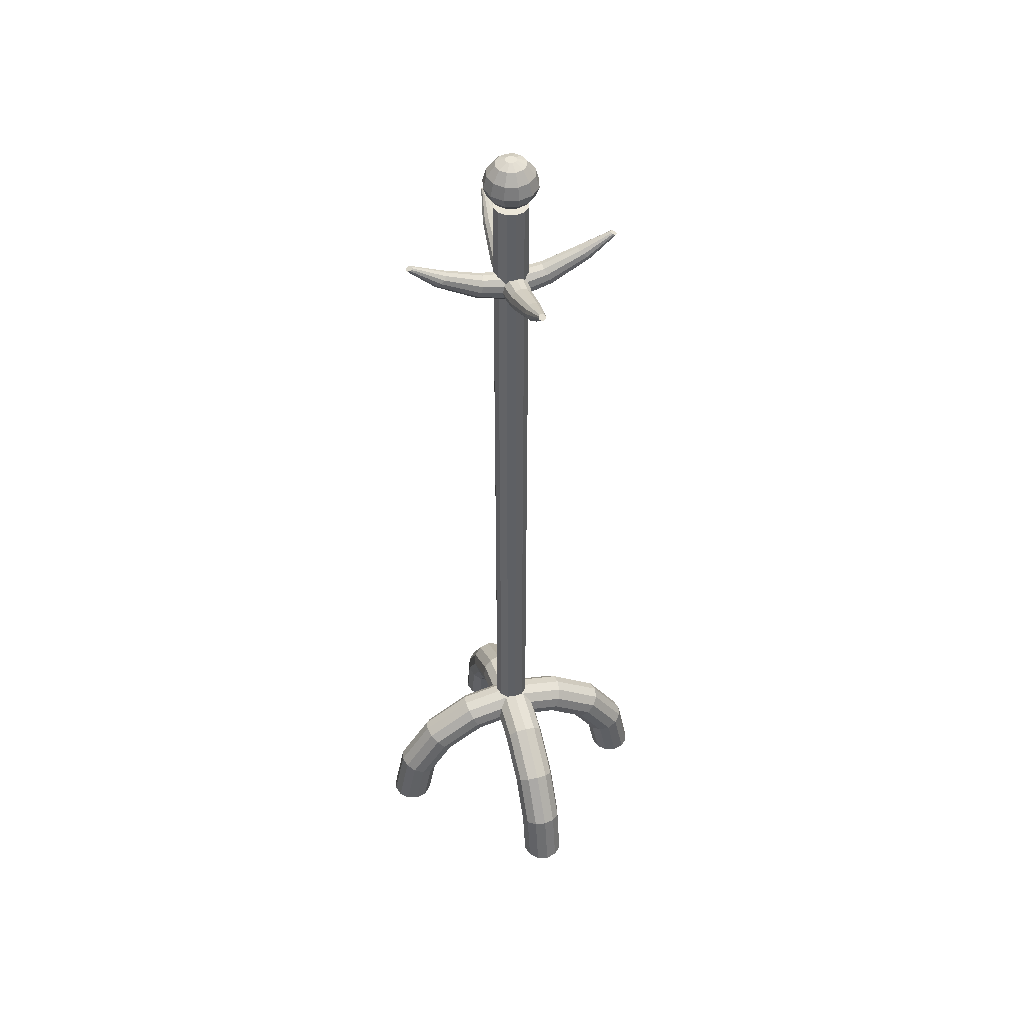
<metadata>
{"format":"obj","ext":"obj","renderer":"f3d","projection":"perspective","resolution":1024,"background":"white","views":[{"elev":46.8,"azim":169.0,"up":"+Y"}]}
</metadata>
<code>
o B_Chenel02_Cylinder.012
v 0.01006 0.7285 0.0192
v 0.01006 0.09752 0.0192
v 0.00254 0.7285 0.01793
v 0.00254 0.09752 0.01793
v -0.003344 0.7285 0.01308
v -0.003344 0.09752 0.01308
v -0.006011 0.7285 0.005927
v -0.006011 0.09752 0.005927
v -0.004746 0.7285 -0.001598
v -0.004746 0.09752 -0.001598
v 0.000113 0.7285 -0.007482
v 0.000113 0.09752 -0.007482
v 0.007262 0.7285 -0.01015
v 0.007262 0.09752 -0.01015
v 0.01479 0.7285 -0.008883
v 0.01479 0.09752 -0.008883
v 0.02067 0.7285 -0.004025
v 0.02067 0.09752 -0.004025
v 0.02334 0.7285 0.003124
v 0.02334 0.09752 0.003124
v 0.02207 0.7285 0.01065
v 0.02207 0.09752 0.01065
v 0.01722 0.7285 0.01653
v 0.01722 0.09752 0.01653
v 0.009265 0.729 0.01083
v 0.006034 0.729 0.01028
v 0.003508 0.729 0.008197
v 0.002363 0.729 0.005127
v 0.002906 0.729 0.001897
v 0.004992 0.729 -0.00063
v 0.008061 0.729 -0.001775
v 0.01129 0.729 -0.001232
v 0.01382 0.729 0.000854
v 0.01496 0.729 0.003924
v 0.01442 0.729 0.007155
v 0.01234 0.729 0.009681
v 0.01017 0.7357 0.02027
v 0.002096 0.7357 0.01891
v 0.01784 0.7357 0.01741
v -0.004216 0.7357 0.0137
v -0.007077 0.7357 0.006029
v -0.00572 0.7357 -0.002043
v -0.000509 0.7357 -0.008355
v 0.007161 0.7357 -0.01122
v 0.01523 0.7357 -0.009858
v 0.02155 0.7357 -0.004647
v 0.0244 0.7357 0.003022
v 0.02305 0.7357 0.01109
v 0.009892 0.7674 0.01738
v 0.003299 0.7674 0.01627
v 0.01616 0.7674 0.01505
v -0.001856 0.7674 0.01202
v -0.004192 0.7674 0.005754
v -0.003084 0.7674 -0.000839
v 0.001173 0.7674 -0.005994
v 0.007436 0.7674 -0.008331
v 0.01403 0.7674 -0.007222
v 0.01918 0.7674 -0.002966
v 0.02152 0.7674 0.003298
v 0.02041 0.7674 0.00989
v 0.009111 0.7706 0.009207
v 0.00671 0.7706 0.008803
v 0.01139 0.7706 0.008356
v 0.004833 0.7706 0.007253
v 0.003982 0.7706 0.004973
v 0.004386 0.7706 0.002572
v 0.005936 0.7706 0.000695
v 0.008216 0.7706 -0.000155
v 0.01062 0.7706 0.000248
v 0.01249 0.7706 0.001798
v 0.01334 0.7706 0.004079
v 0.01294 0.7706 0.006479
v 0.01055 0.7584 0.02425
v 0.01055 0.7404 0.02422
v 0.01083 0.7482 0.02717
v 0.000445 0.7404 0.02252
v 0.000432 0.7584 0.02255
v -0.000785 0.7482 0.02522
v 0.02016 0.7584 0.02067
v 0.02014 0.7404 0.02064
v 0.02186 0.7482 0.02306
v -0.007454 0.7404 0.016
v -0.007479 0.7584 0.01602
v -0.009866 0.7482 0.01772
v -0.01103 0.7404 0.006407
v -0.01106 0.7584 0.00641
v -0.01398 0.7482 0.006689
v -0.009335 0.7404 -0.003694
v -0.009364 0.7584 -0.003707
v -0.01203 0.7482 -0.004924
v -0.002814 0.7404 -0.01159
v -0.002832 0.7584 -0.01162
v -0.004531 0.7482 -0.01401
v 0.006783 0.7404 -0.01517
v 0.00678 0.7584 -0.0152
v 0.006502 0.7482 -0.01812
v 0.01688 0.7404 -0.01347
v 0.0169 0.7584 -0.0135
v 0.01811 0.7482 -0.01617
v 0.02478 0.7404 -0.006953
v 0.02481 0.7584 -0.006971
v 0.0272 0.7482 -0.00867
v 0.02836 0.7404 0.002644
v 0.02839 0.7584 0.002641
v 0.03131 0.7482 0.002363
v 0.02666 0.7404 0.01274
v 0.02669 0.7584 0.01276
v 0.02936 0.7482 0.01397
v -0.08305 -0.009353 0.00953
v 0.1002 -0.009354 -0.007969
v -0.08462 -0.009353 0.01886
v 0.1035 -0.009354 0.000899
v -0.09065 -0.009353 0.02616
v 0.1108 -0.009354 0.006925
v -0.09952 -0.009353 0.02947
v 0.1201 -0.009354 0.008494
v -0.1089 -0.009353 0.0279
v 0.129 -0.009354 0.005186
v -0.1161 -0.009353 0.02187
v 0.135 -0.009354 -0.002112
v -0.1195 -0.009353 0.01301
v 0.1366 -0.009354 -0.01145
v -0.1179 -0.009353 0.003673
v 0.1333 -0.009354 -0.02031
v -0.1119 -0.009353 -0.003626
v 0.126 -0.009354 -0.02634
v -0.103 -0.009353 -0.006934
v 0.1166 -0.009354 -0.02791
v -0.09366 -0.009353 -0.005364
v 0.1078 -0.009354 -0.0246
v -0.08636 -0.009353 0.000662
v 0.1017 -0.009354 -0.0173
v -0.07608 0.02586 0.008864
v -0.05622 0.05572 0.006967
v -0.0265 0.07566 0.004129
v 0.008553 0.08267 0.00078
v 0.04361 0.07566 -0.002568
v 0.07333 0.05572 -0.005407
v 0.09318 0.02586 -0.007303
v 0.09631 0.0268 0.001583
v 0.07592 0.05745 0.00353
v 0.04541 0.07793 0.006444
v 0.009422 0.08512 0.009881
v -0.02657 0.07793 0.01332
v -0.05708 0.05745 0.01623
v -0.07746 0.0268 0.01818
v 0.1031 0.02936 0.007657
v 0.08127 0.06218 0.009742
v 0.0486 0.08411 0.01286
v 0.01006 0.09181 0.01654
v -0.02848 0.08411 0.02022
v -0.06115 0.06218 0.02335
v -0.08298 0.02936 0.02543
v 0.1117 0.03286 0.009293
v 0.08794 0.06864 0.01157
v 0.05231 0.09256 0.01497
v 0.01029 0.101 0.01898
v -0.03173 0.09256 0.023
v -0.06735 0.06864 0.0264
v -0.09116 0.03286 0.02867
v 0.1199 0.03636 0.006051
v 0.09414 0.07511 0.008513
v 0.05556 0.101 0.0122
v 0.01006 0.1101 0.01654
v -0.03545 0.101 0.02089
v -0.07402 0.07511 0.02457
v -0.0998 0.03636 0.02704
v 0.1254 0.03892 -0.0012
v 0.09821 0.07984 0.0014
v 0.05748 0.1072 0.005291
v 0.009422 0.1168 0.009881
v -0.03863 0.1072 0.01447
v -0.07937 0.07984 0.01836
v -0.1066 0.03892 0.02096
v 0.1268 0.03986 -0.01052
v 0.09907 0.08157 -0.007865
v 0.05754 0.1095 -0.003899
v 0.008553 0.1192 0.00078
v -0.04043 0.1095 0.005459
v -0.08196 0.08157 0.009426
v -0.1097 0.03986 0.01208
v 0.1237 0.03892 -0.0194
v 0.09648 0.07984 -0.0168
v 0.05574 0.1072 -0.01291
v 0.007683 0.1168 -0.008321
v -0.04037 0.1072 -0.003731
v -0.08111 0.07984 0.00016
v -0.1083 0.03892 0.00276
v 0.1169 0.03636 -0.02548
v 0.09113 0.07511 -0.02301
v 0.05255 0.101 -0.01933
v 0.007047 0.1101 -0.01498
v -0.03846 0.101 -0.01064
v -0.07703 0.07511 -0.006952
v -0.1028 0.03636 -0.00449
v 0.1083 0.03286 -0.02711
v 0.08446 0.06864 -0.02484
v 0.04884 0.09256 -0.02144
v 0.006814 0.101 -0.01742
v -0.03521 0.09256 -0.01341
v -0.07083 0.06864 -0.01001
v -0.09463 0.03286 -0.007732
v 0.1001 0.02936 -0.02387
v 0.07826 0.06218 -0.02178
v 0.04559 0.08411 -0.01866
v 0.007047 0.09181 -0.01498
v -0.03149 0.08411 -0.0113
v -0.06416 0.06218 -0.008182
v -0.08599 0.02936 -0.006097
v 0.09457 0.0268 -0.01662
v 0.07418 0.05745 -0.01467
v 0.04367 0.07793 -0.01176
v 0.007683 0.08512 -0.008321
v -0.02831 0.07793 -0.004883
v -0.05881 0.05745 -0.001969
v -0.0792 0.0268 -2.2e-05
v 0.0173 -0.009353 0.09238
v -0.000196 -0.009354 -0.09083
v 0.02664 -0.009353 0.09395
v 0.008672 -0.009354 -0.09413
v 0.03394 -0.009353 0.09998
v 0.0147 -0.009354 -0.1014
v 0.03724 -0.009353 0.1088
v 0.01627 -0.009354 -0.1108
v 0.03567 -0.009353 0.1182
v 0.01296 -0.009354 -0.1196
v 0.02965 -0.009353 0.1255
v 0.005661 -0.009354 -0.1257
v 0.02078 -0.009353 0.1288
v -0.003673 -0.009354 -0.1272
v 0.01145 -0.009353 0.1272
v -0.01254 -0.009354 -0.1239
v 0.004147 -0.009353 0.1212
v -0.01857 -0.009354 -0.1166
v 0.000839 -0.009353 0.1123
v -0.02014 -0.009354 -0.1073
v 0.002409 -0.009353 0.103
v -0.01683 -0.009354 -0.09842
v 0.008435 -0.009353 0.09569
v -0.00953 -0.009354 -0.09239
v 0.01664 0.02586 0.08541
v 0.01474 0.05572 0.06555
v 0.0119 0.07566 0.03584
v 0.008553 0.08267 0.00078
v 0.005205 0.07566 -0.03428
v 0.002367 0.05572 -0.06399
v 0.00047 0.02586 -0.08385
v 0.009356 0.0268 -0.08697
v 0.0113 0.05745 -0.06659
v 0.01422 0.07793 -0.03608
v 0.01766 0.08512 -8.9e-05
v 0.02109 0.07793 0.0359
v 0.02401 0.05745 0.06641
v 0.02595 0.0268 0.0868
v 0.01543 0.02936 -0.09377
v 0.01751 0.06218 -0.07193
v 0.02064 0.08411 -0.03926
v 0.02432 0.09181 -0.000726
v 0.028 0.08411 0.03781
v 0.03112 0.06218 0.07048
v 0.0332 0.02936 0.09231
v 0.01707 0.03286 -0.1024
v 0.01934 0.06864 -0.0786
v 0.02274 0.09256 -0.04298
v 0.02676 0.101 -0.000959
v 0.03077 0.09256 0.04106
v 0.03417 0.06864 0.07669
v 0.03644 0.03286 0.1005
v 0.01382 0.03636 -0.1106
v 0.01629 0.07511 -0.08481
v 0.01997 0.101 -0.04623
v 0.02432 0.1101 -0.000726
v 0.02866 0.101 0.04478
v 0.03235 0.07511 0.08335
v 0.03481 0.03636 0.1091
v 0.006574 0.03892 -0.1161
v 0.009174 0.07984 -0.08888
v 0.01307 0.1072 -0.04814
v 0.01766 0.1168 -8.9e-05
v 0.02224 0.1072 0.04797
v 0.02613 0.07984 0.0887
v 0.02874 0.03892 0.1159
v -0.002743 0.03986 -0.1175
v -9.2e-05 0.08157 -0.08974
v 0.003875 0.1095 -0.04821
v 0.008553 0.1192 0.00078
v 0.01323 0.1095 0.04977
v 0.0172 0.08157 0.0913
v 0.01985 0.03986 0.119
v -0.01163 0.03892 -0.1144
v -0.009029 0.07984 -0.08714
v -0.005137 0.1072 -0.0464
v -0.000548 0.1168 0.001649
v 0.004042 0.1072 0.0497
v 0.007933 0.07984 0.09044
v 0.01053 0.03892 0.1177
v -0.0177 0.03636 -0.1076
v -0.01524 0.07511 -0.0818
v -0.01156 0.101 -0.04322
v -0.00721 0.1101 0.002286
v -0.002864 0.101 0.04779
v 0.000821 0.07511 0.08637
v 0.003283 0.03636 0.1121
v -0.01934 0.03286 -0.09893
v -0.01707 0.06864 -0.07513
v -0.01366 0.09256 -0.0395
v -0.009649 0.101 0.002519
v -0.005635 0.09256 0.04454
v -0.002232 0.06864 0.08016
v 4.1e-05 0.03286 0.104
v -0.0161 0.02936 -0.09075
v -0.01401 0.06218 -0.06892
v -0.01089 0.08411 -0.03625
v -0.00721 0.09181 0.002286
v -0.003529 0.08411 0.04082
v -0.000409 0.06218 0.0735
v 0.001677 0.02936 0.09533
v -0.008846 0.0268 -0.08524
v -0.006899 0.05745 -0.06485
v -0.003985 0.07793 -0.03434
v -0.000548 0.08512 0.001649
v 0.00289 0.07793 0.03764
v 0.005804 0.05745 0.06815
v 0.007751 0.0268 0.08853
v 0.00863 0.6629 0.000736
v 0.03304 0.6656 -0.001596
v 0.06344 0.6757 -0.004375
v 0.09004 0.6866 -0.005763
v 0.09026 0.6864 -0.007285
v 0.06379 0.6751 -0.008107
v 0.03307 0.6644 -0.006662
v 0.008046 0.6613 -0.005382
v 0.09116 0.686 -0.00847
v 0.06543 0.6731 -0.01097
v 0.03413 0.661 -0.01047
v 0.007649 0.6568 -0.009733
v 0.0925 0.6855 -0.008999
v 0.06793 0.6705 -0.0122
v 0.03592 0.6563 -0.012
v 0.09391 0.6849 -0.008732
v 0.07061 0.6679 -0.01147
v 0.03797 0.6516 -0.01083
v 0.007582 0.6446 -0.009765
v 0.09502 0.6845 -0.00774
v 0.07276 0.666 -0.008964
v 0.03972 0.6482 -0.007297
v 0.008046 0.64 -0.005382
v 0.09553 0.6843 -0.006288
v 0.07381 0.6653 -0.005365
v 0.04072 0.647 -0.002329
v 0.00863 0.6384 0.000736
v 0.0953 0.6845 -0.004766
v 0.07347 0.666 -0.001634
v 0.04068 0.6482 0.002737
v 0.009214 0.64 0.006854
v 0.0944 0.6849 -0.003582
v 0.07182 0.6679 0.00123
v 0.03963 0.6516 0.006543
v 0.009642 0.6445 0.01133
v 0.09307 0.6855 -0.003052
v 0.06933 0.6705 0.002459
v 0.03784 0.6563 0.008071
v 0.009799 0.6507 0.01297
v 0.09166 0.686 -0.003319
v 0.06664 0.6731 0.001725
v 0.03579 0.661 0.00691
v 0.009642 0.6568 0.01133
v 0.09055 0.6864 -0.004312
v 0.06449 0.6751 -0.000777
v 0.03403 0.6644 0.003372
v 0.009214 0.6613 0.006854
v 0.007268 0.6519 -0.01089
v 0.007848 0.6629 0.001185
v -0.01656 0.6656 0.003516
v -0.04696 0.6757 0.006296
v -0.07356 0.6866 0.007684
v -0.07378 0.6864 0.009206
v -0.04731 0.6751 0.01003
v -0.01659 0.6644 0.008582
v 0.008432 0.6613 0.007303
v -0.07469 0.686 0.01039
v -0.04895 0.6731 0.01289
v -0.01765 0.661 0.01239
v 0.008829 0.6568 0.01165
v -0.07602 0.6855 0.01092
v -0.05145 0.6705 0.01412
v -0.01944 0.6563 0.01392
v -0.07743 0.6849 0.01065
v -0.05413 0.6679 0.01339
v -0.02149 0.6516 0.01276
v 0.008896 0.6446 0.01168
v -0.07854 0.6845 0.00966
v -0.05629 0.666 0.01088
v -0.02325 0.6482 0.009217
v 0.008432 0.64 0.007303
v -0.07905 0.6843 0.008209
v -0.05733 0.6653 0.007286
v -0.02424 0.647 0.00425
v 0.007848 0.6384 0.001185
v -0.07883 0.6845 0.006687
v -0.05699 0.666 0.003555
v -0.0242 0.6482 -0.000816
v 0.007264 0.64 -0.004933
v -0.07792 0.6849 0.005502
v -0.05535 0.6679 0.00069
v -0.02315 0.6516 -0.004623
v 0.006836 0.6445 -0.009412
v -0.07659 0.6855 0.004973
v -0.05285 0.6705 -0.000539
v -0.02136 0.6563 -0.006151
v 0.006679 0.6507 -0.01105
v -0.07518 0.686 0.00524
v -0.05016 0.6731 0.000195
v -0.01931 0.661 -0.00499
v 0.006836 0.6568 -0.009412
v -0.07407 0.6864 0.006232
v -0.04801 0.6751 0.002697
v -0.01755 0.6644 -0.001452
v 0.007264 0.6613 -0.004933
v 0.00921 0.6519 0.01281
v 0.008015 0.6629 0.000568
v 0.005684 0.6656 -0.02384
v 0.002904 0.6757 -0.05425
v 0.001516 0.6866 -0.08084
v -6e-06 0.6864 -0.08106
v -0.000827 0.6751 -0.05459
v 0.000618 0.6644 -0.02388
v 0.001897 0.6613 0.001152
v -0.00119 0.686 -0.08197
v -0.003691 0.6731 -0.05623
v -0.003189 0.661 -0.02493
v -0.002453 0.6568 0.001548
v -0.00172 0.6855 -0.0833
v -0.00492 0.6705 -0.05873
v -0.004716 0.6563 -0.02672
v -0.001452 0.6849 -0.08471
v -0.004186 0.6679 -0.06141
v -0.003556 0.6516 -0.02877
v -0.002485 0.6446 0.001616
v -0.00046 0.6845 -0.08582
v -0.001684 0.666 -0.06357
v -1.7e-05 0.6482 -0.03053
v 0.001897 0.64 0.001152
v 0.000992 0.6843 -0.08633
v 0.001914 0.6653 -0.06461
v 0.00495 0.647 -0.03152
v 0.008015 0.6384 0.000568
v 0.002513 0.6845 -0.08611
v 0.005646 0.666 -0.06427
v 0.01002 0.6482 -0.03148
v 0.01413 0.64 -1.7e-05
v 0.003698 0.6849 -0.08521
v 0.00851 0.6679 -0.06263
v 0.01382 0.6516 -0.03043
v 0.01861 0.6445 -0.000444
v 0.004228 0.6855 -0.08387
v 0.009739 0.6705 -0.06013
v 0.01535 0.6563 -0.02864
v 0.02025 0.6507 -0.000601
v 0.00396 0.686 -0.08246
v 0.009005 0.6731 -0.05744
v 0.01419 0.661 -0.02659
v 0.01861 0.6568 -0.000444
v 0.002968 0.6864 -0.08135
v 0.006503 0.6751 -0.05529
v 0.01065 0.6644 -0.02483
v 0.01413 0.6613 -1.7e-05
v -0.00361 0.6519 0.001929
v 0.008465 0.6629 0.00135
v 0.0108 0.6656 0.02576
v 0.01358 0.6757 0.05616
v 0.01496 0.6866 0.08275
v 0.01649 0.6864 0.08298
v 0.01731 0.6751 0.05651
v 0.01586 0.6644 0.02579
v 0.01458 0.6613 0.000765
v 0.01767 0.686 0.08388
v 0.02017 0.6731 0.05815
v 0.01967 0.661 0.02685
v 0.01893 0.6568 0.000369
v 0.0182 0.6855 0.08522
v 0.0214 0.6705 0.06065
v 0.0212 0.6563 0.02864
v 0.01793 0.6849 0.08663
v 0.02067 0.6679 0.06333
v 0.02004 0.6516 0.03069
v 0.01896 0.6446 0.000302
v 0.01694 0.6845 0.08774
v 0.01816 0.666 0.06548
v 0.0165 0.6482 0.03244
v 0.01458 0.64 0.000765
v 0.01549 0.6843 0.08825
v 0.01457 0.6653 0.06653
v 0.01153 0.647 0.03344
v 0.008465 0.6384 0.00135
v 0.01397 0.6845 0.08802
v 0.01083 0.666 0.06618
v 0.006463 0.6482 0.0334
v 0.002347 0.64 0.001934
v 0.01278 0.6849 0.08712
v 0.00797 0.6679 0.06454
v 0.002657 0.6516 0.03235
v -0.002132 0.6445 0.002362
v 0.01225 0.6855 0.08579
v 0.006741 0.6705 0.06205
v 0.001129 0.6563 0.03056
v -0.003772 0.6507 0.002518
v 0.01252 0.686 0.08438
v 0.007475 0.6731 0.05936
v 0.00229 0.661 0.02851
v -0.002132 0.6568 0.002362
v 0.01351 0.6864 0.08327
v 0.009977 0.6751 0.05721
v 0.005828 0.6644 0.02675
v 0.002347 0.6613 0.001934
v 0.02009 0.6519 -1.2e-05
f 1 3 4 2
f 3 5 6 4
f 5 7 8 6
f 7 9 10 8
f 9 11 12 10
f 11 13 14 12
f 13 15 16 14
f 15 17 18 16
f 17 19 20 18
f 19 21 22 20
f 21 23 24 22
f 23 1 2 24
f 35 48 39 36
f 89 54 55 92
f 36 39 37 25
f 32 45 46 33
f 29 42 43 30
f 26 38 40 27
f 33 46 47 34
f 30 43 44 31
f 27 40 41 28
f 34 47 48 35
f 25 37 38 26
f 31 44 45 32
f 28 41 42 29
f 41 85 88 42
f 83 52 53 86
f 37 74 76 38
f 101 58 59 104
f 92 55 56 95
f 107 60 51 79
f 104 59 60 107
f 95 56 57 98
f 86 53 54 89
f 79 51 49 73
f 98 57 58 101
f 56 68 69 57
f 48 106 80 39
f 77 50 52 83
f 45 97 100 46
f 42 88 91 43
f 38 76 82 40
f 46 100 103 47
f 43 91 94 44
f 40 82 85 41
f 47 103 106 48
f 39 80 74 37
f 44 94 97 45
f 53 65 66 54
f 60 72 63 51
f 51 63 61 49
f 57 69 70 58
f 54 66 67 55
f 50 62 64 52
f 58 70 71 59
f 55 67 68 56
f 52 64 65 53
f 59 71 72 60
f 49 61 62 50
f 74 75 78 76
f 75 73 77 78
f 80 81 75 74
f 81 79 73 75
f 76 78 84 82
f 78 77 83 84
f 82 84 87 85
f 84 83 86 87
f 85 87 90 88
f 87 86 89 90
f 88 90 93 91
f 90 89 92 93
f 91 93 96 94
f 93 92 95 96
f 94 96 99 97
f 96 95 98 99
f 97 99 102 100
f 99 98 101 102
f 100 102 105 103
f 102 101 104 105
f 103 105 108 106
f 105 104 107 108
f 106 108 81 80
f 108 107 79 81
f 73 49 50 77
f 139 110 112 140
f 140 112 114 147
f 147 114 116 154
f 154 116 118 161
f 161 118 120 168
f 168 120 122 175
f 175 122 124 182
f 182 124 126 189
f 189 126 128 196
f 196 128 130 203
f 203 130 132 210
f 210 132 110 139
f 131 216 133 109
f 216 215 134 133
f 215 214 135 134
f 214 213 136 135
f 213 212 137 136
f 212 211 138 137
f 211 210 139 138
f 129 209 216 131
f 209 208 215 216
f 208 207 214 215
f 207 206 213 214
f 206 205 212 213
f 205 204 211 212
f 204 203 210 211
f 127 202 209 129
f 202 201 208 209
f 201 200 207 208
f 200 199 206 207
f 199 198 205 206
f 198 197 204 205
f 197 196 203 204
f 125 195 202 127
f 195 194 201 202
f 194 193 200 201
f 193 192 199 200
f 192 191 198 199
f 191 190 197 198
f 190 189 196 197
f 123 188 195 125
f 188 187 194 195
f 187 186 193 194
f 186 185 192 193
f 185 184 191 192
f 184 183 190 191
f 183 182 189 190
f 121 181 188 123
f 181 180 187 188
f 180 179 186 187
f 179 178 185 186
f 178 177 184 185
f 177 176 183 184
f 176 175 182 183
f 119 174 181 121
f 174 173 180 181
f 173 172 179 180
f 172 171 178 179
f 171 170 177 178
f 170 169 176 177
f 169 168 175 176
f 117 167 174 119
f 167 166 173 174
f 166 165 172 173
f 165 164 171 172
f 164 163 170 171
f 163 162 169 170
f 162 161 168 169
f 115 160 167 117
f 160 159 166 167
f 159 158 165 166
f 158 157 164 165
f 157 156 163 164
f 156 155 162 163
f 155 154 161 162
f 113 153 160 115
f 153 152 159 160
f 152 151 158 159
f 151 150 157 158
f 150 149 156 157
f 149 148 155 156
f 148 147 154 155
f 111 146 153 113
f 146 145 152 153
f 145 144 151 152
f 144 143 150 151
f 143 142 149 150
f 142 141 148 149
f 141 140 147 148
f 109 133 146 111
f 133 134 145 146
f 134 135 144 145
f 135 136 143 144
f 136 137 142 143
f 137 138 141 142
f 138 139 140 141
f 247 218 220 248
f 248 220 222 255
f 255 222 224 262
f 262 224 226 269
f 269 226 228 276
f 276 228 230 283
f 283 230 232 290
f 290 232 234 297
f 297 234 236 304
f 304 236 238 311
f 311 238 240 318
f 318 240 218 247
f 239 324 241 217
f 324 323 242 241
f 323 322 243 242
f 322 321 244 243
f 321 320 245 244
f 320 319 246 245
f 319 318 247 246
f 237 317 324 239
f 317 316 323 324
f 316 315 322 323
f 315 314 321 322
f 314 313 320 321
f 313 312 319 320
f 312 311 318 319
f 235 310 317 237
f 310 309 316 317
f 309 308 315 316
f 308 307 314 315
f 307 306 313 314
f 306 305 312 313
f 305 304 311 312
f 233 303 310 235
f 303 302 309 310
f 302 301 308 309
f 301 300 307 308
f 300 299 306 307
f 299 298 305 306
f 298 297 304 305
f 231 296 303 233
f 296 295 302 303
f 295 294 301 302
f 294 293 300 301
f 293 292 299 300
f 292 291 298 299
f 291 290 297 298
f 229 289 296 231
f 289 288 295 296
f 288 287 294 295
f 287 286 293 294
f 286 285 292 293
f 285 284 291 292
f 284 283 290 291
f 227 282 289 229
f 282 281 288 289
f 281 280 287 288
f 280 279 286 287
f 279 278 285 286
f 278 277 284 285
f 277 276 283 284
f 225 275 282 227
f 275 274 281 282
f 274 273 280 281
f 273 272 279 280
f 272 271 278 279
f 271 270 277 278
f 270 269 276 277
f 223 268 275 225
f 268 267 274 275
f 267 266 273 274
f 266 265 272 273
f 265 264 271 272
f 264 263 270 271
f 263 262 269 270
f 221 261 268 223
f 261 260 267 268
f 260 259 266 267
f 259 258 265 266
f 258 257 264 265
f 257 256 263 264
f 256 255 262 263
f 219 254 261 221
f 254 253 260 261
f 253 252 259 260
f 252 251 258 259
f 251 250 257 258
f 250 249 256 257
f 249 248 255 256
f 217 241 254 219
f 241 242 253 254
f 242 243 252 253
f 243 244 251 252
f 244 245 250 251
f 245 246 249 250
f 246 247 248 249
f 1 3 5 7 9 11 13 15 17 19 21 23
f 61 62 64 65 66 67 68 69 70 71 72 63
f 371 370 326 325
f 370 369 327 326
f 369 368 328 327
f 367 366 370 371
f 366 365 369 370
f 365 364 368 369
f 363 362 366 367
f 362 361 365 366
f 361 360 364 365
f 359 358 362 363
f 358 357 361 362
f 357 356 360 361
f 355 354 358 359
f 354 353 357 358
f 353 352 356 357
f 351 350 354 355
f 350 349 353 354
f 349 348 352 353
f 347 346 350 351
f 346 345 349 350
f 345 344 348 349
f 343 342 346 347
f 342 341 345 346
f 341 340 344 345
f 339 338 341 342
f 338 337 340 341
f 335 334 338 339
f 334 333 337 338
f 332 331 335 336
f 331 330 334 335
f 330 329 333 334
f 325 326 331 332
f 326 327 330 331
f 327 328 329 330
f 368 364 360 356 352 348 344 340 337 333 329 328
f 335 339 372 336
f 339 342 343 372
f 419 418 374 373
f 418 417 375 374
f 417 416 376 375
f 415 414 418 419
f 414 413 417 418
f 413 412 416 417
f 411 410 414 415
f 410 409 413 414
f 409 408 412 413
f 407 406 410 411
f 406 405 409 410
f 405 404 408 409
f 403 402 406 407
f 402 401 405 406
f 401 400 404 405
f 399 398 402 403
f 398 397 401 402
f 397 396 400 401
f 395 394 398 399
f 394 393 397 398
f 393 392 396 397
f 391 390 394 395
f 390 389 393 394
f 389 388 392 393
f 387 386 389 390
f 386 385 388 389
f 383 382 386 387
f 382 381 385 386
f 380 379 383 384
f 379 378 382 383
f 378 377 381 382
f 373 374 379 380
f 374 375 378 379
f 375 376 377 378
f 416 412 408 404 400 396 392 388 385 381 377 376
f 383 387 420 384
f 387 390 391 420
f 467 466 422 421
f 466 465 423 422
f 465 464 424 423
f 463 462 466 467
f 462 461 465 466
f 461 460 464 465
f 459 458 462 463
f 458 457 461 462
f 457 456 460 461
f 455 454 458 459
f 454 453 457 458
f 453 452 456 457
f 451 450 454 455
f 450 449 453 454
f 449 448 452 453
f 447 446 450 451
f 446 445 449 450
f 445 444 448 449
f 443 442 446 447
f 442 441 445 446
f 441 440 444 445
f 439 438 442 443
f 438 437 441 442
f 437 436 440 441
f 435 434 437 438
f 434 433 436 437
f 431 430 434 435
f 430 429 433 434
f 428 427 431 432
f 427 426 430 431
f 426 425 429 430
f 421 422 427 428
f 422 423 426 427
f 423 424 425 426
f 464 460 456 452 448 444 440 436 433 429 425 424
f 431 435 468 432
f 435 438 439 468
f 515 514 470 469
f 514 513 471 470
f 513 512 472 471
f 511 510 514 515
f 510 509 513 514
f 509 508 512 513
f 507 506 510 511
f 506 505 509 510
f 505 504 508 509
f 503 502 506 507
f 502 501 505 506
f 501 500 504 505
f 499 498 502 503
f 498 497 501 502
f 497 496 500 501
f 495 494 498 499
f 494 493 497 498
f 493 492 496 497
f 491 490 494 495
f 490 489 493 494
f 489 488 492 493
f 487 486 490 491
f 486 485 489 490
f 485 484 488 489
f 483 482 485 486
f 482 481 484 485
f 479 478 482 483
f 478 477 481 482
f 476 475 479 480
f 475 474 478 479
f 474 473 477 478
f 469 470 475 476
f 470 471 474 475
f 471 472 473 474
f 512 508 504 500 496 492 488 484 481 477 473 472
f 479 483 516 480
f 483 486 487 516
f 109 111 113 115 117 119 121 123 125 127 129 131
f 112 110 132 130 128 126 124 122 120 118 116 114
f 217 219 221 223 225 227 229 231 233 235 237 239
f 220 218 240 238 236 234 232 230 228 226 224 222

</code>
